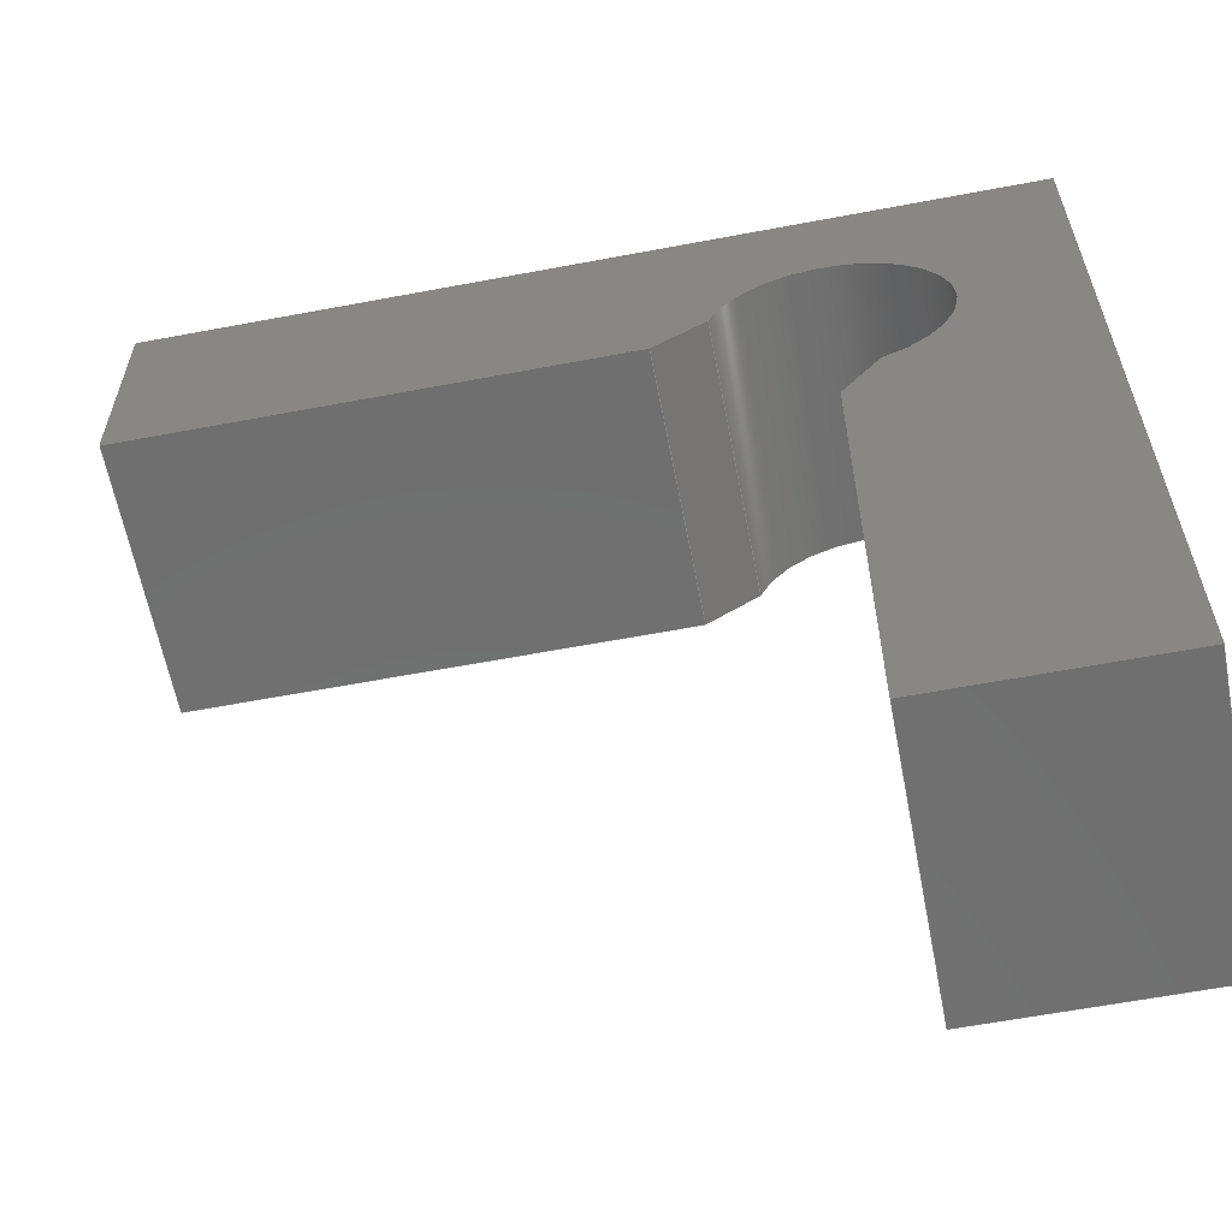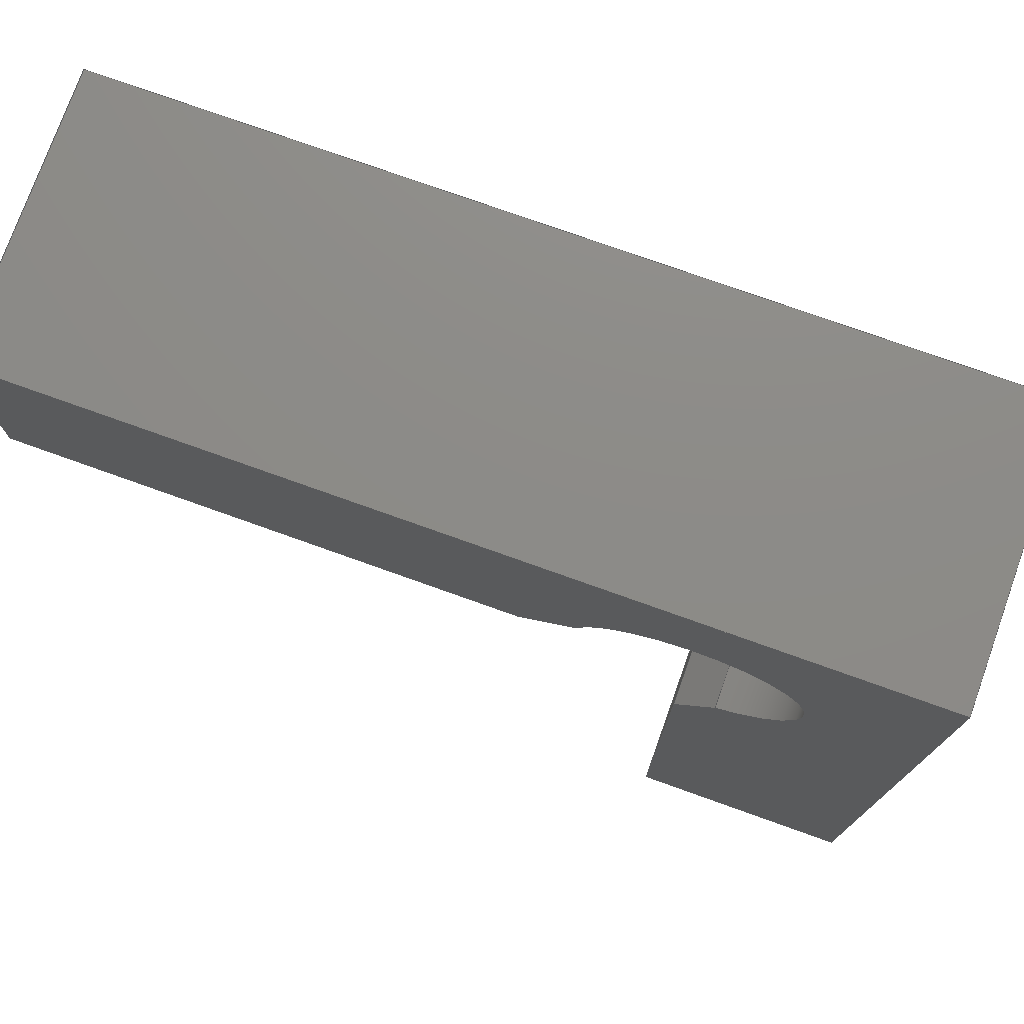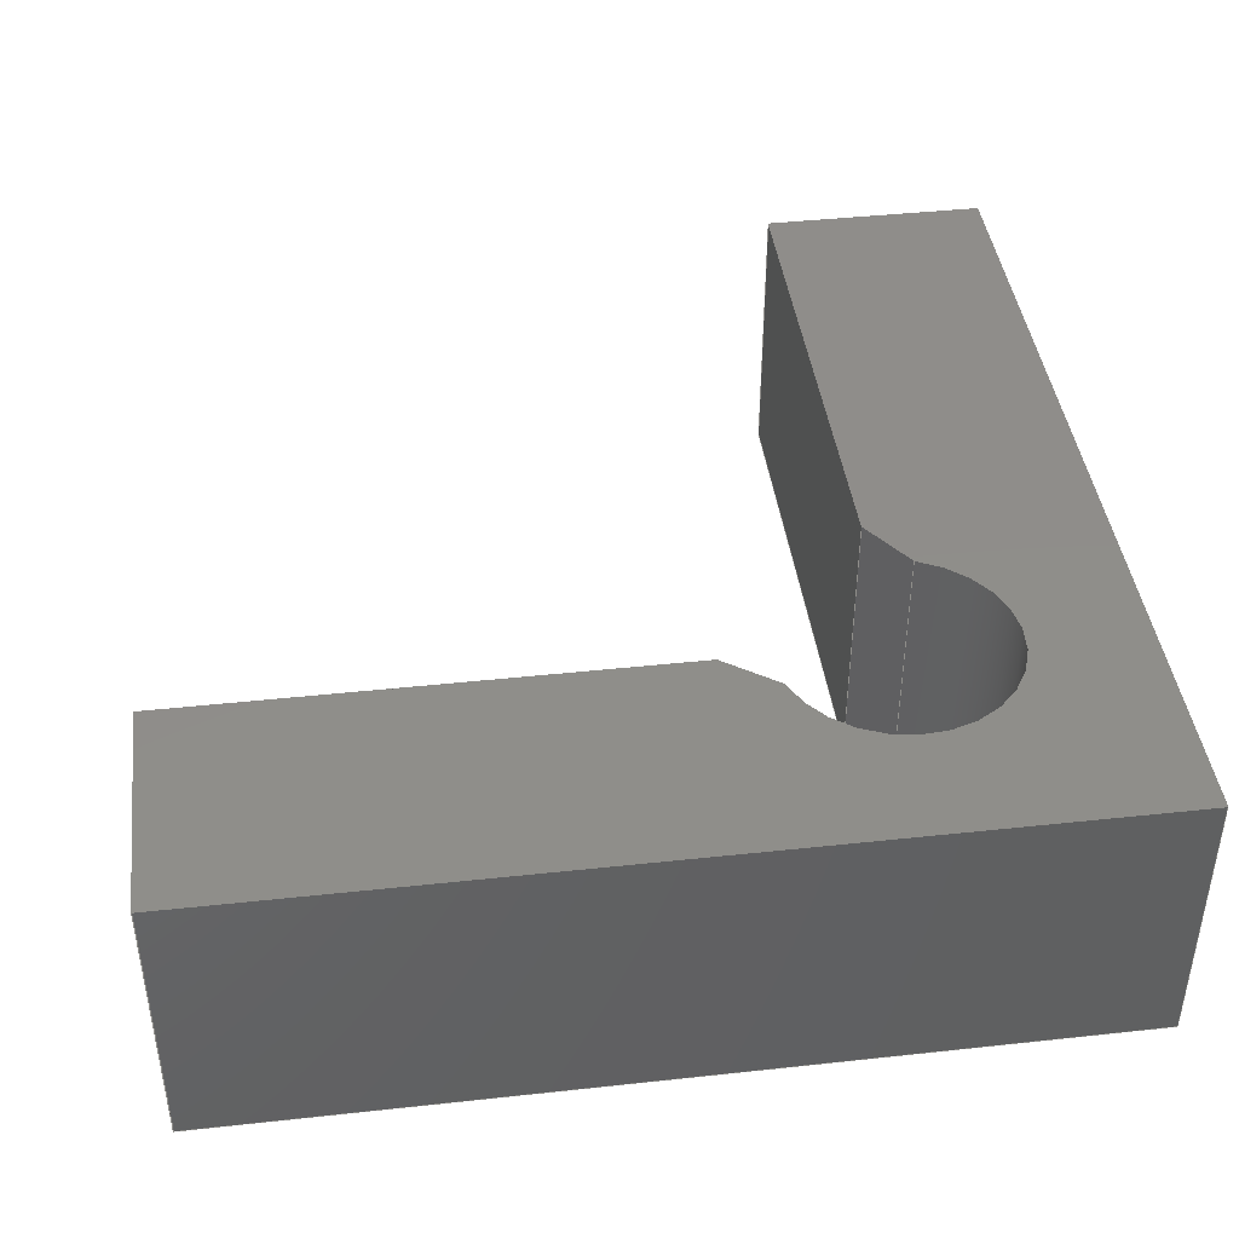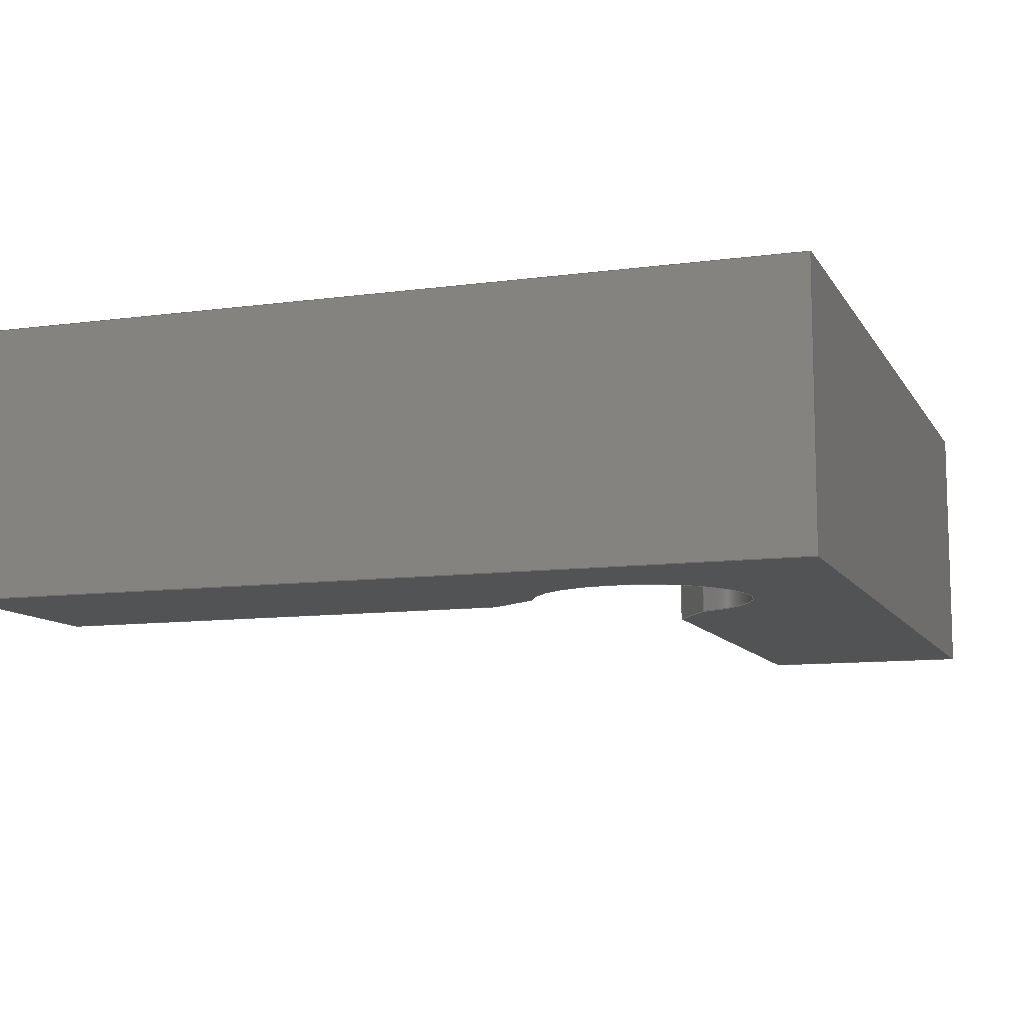
<metadata>
{"format":"step","ext":"stp","renderer":"f3d","projection":"perspective","resolution":1024,"background":"white","views":[{"elev":-61.2,"azim":10.9,"up":"+Y"},{"elev":75.9,"azim":19.7,"up":"+Y"},{"elev":42.3,"azim":82.6,"up":"+Z"},{"elev":-10.2,"azim":109.1,"up":"+Z"}]}
</metadata>
<code>
ISO-10303-21;
DATA;
#1=DIRECTION('',(-0.8165,-0.5774,0));
#2=VECTOR('',#1,3.464);
#3=CARTESIAN_POINT('',(29.34,2,0));
#4=LINE('',#3,#2);
#5=DIRECTION('',(0.5774,0.8165,0));
#6=VECTOR('',#5,3.464);
#7=CARTESIAN_POINT('',(35,-8.485,0));
#8=LINE('',#7,#6);
#9=DIRECTION('',(0,-1,0));
#10=VECTOR('',#9,26.51);
#11=CARTESIAN_POINT('',(35,-8.485,0));
#12=LINE('',#11,#10);
#13=DIRECTION('',(1,0,0));
#14=VECTOR('',#13,12);
#15=CARTESIAN_POINT('',(35,-35,0));
#16=LINE('',#15,#14);
#17=DIRECTION('',(0,1,0));
#18=VECTOR('',#17,47);
#19=CARTESIAN_POINT('',(47,-35,0));
#20=LINE('',#19,#18);
#21=DIRECTION('',(-1,0,0));
#22=VECTOR('',#21,47);
#23=CARTESIAN_POINT('',(47,12,0));
#24=LINE('',#23,#22);
#25=DIRECTION('',(0,-1,0));
#26=VECTOR('',#25,12);
#27=CARTESIAN_POINT('',(0,12,0));
#28=LINE('',#27,#26);
#29=DIRECTION('',(1,0,0));
#30=VECTOR('',#29,26.51);
#31=CARTESIAN_POINT('',(0,0,0));
#32=LINE('',#31,#30);
#33=DIRECTION('',(0.8165,0.5774,0));
#34=VECTOR('',#33,3.464);
#35=CARTESIAN_POINT('',(26.51,0,15));
#36=LINE('',#35,#34);
#37=DIRECTION('',(1,0,0));
#38=VECTOR('',#37,26.51);
#39=CARTESIAN_POINT('',(0,0,15));
#40=LINE('',#39,#38);
#41=DIRECTION('',(0,-1,0));
#42=VECTOR('',#41,12);
#43=CARTESIAN_POINT('',(0,12,15));
#44=LINE('',#43,#42);
#45=DIRECTION('',(-1,0,0));
#46=VECTOR('',#45,47);
#47=CARTESIAN_POINT('',(47,12,15));
#48=LINE('',#47,#46);
#49=DIRECTION('',(0,1,0));
#50=VECTOR('',#49,47);
#51=CARTESIAN_POINT('',(47,-35,15));
#52=LINE('',#51,#50);
#53=DIRECTION('',(1,0,0));
#54=VECTOR('',#53,12);
#55=CARTESIAN_POINT('',(35,-35,15));
#56=LINE('',#55,#54);
#57=DIRECTION('',(0,-1,0));
#58=VECTOR('',#57,26.51);
#59=CARTESIAN_POINT('',(35,-8.485,15));
#60=LINE('',#59,#58);
#61=DIRECTION('',(-0.5774,-0.8165,0));
#62=VECTOR('',#61,3.464);
#63=CARTESIAN_POINT('',(37,-5.657,15));
#64=LINE('',#63,#62);
#65=DIRECTION('',(0,0,1));
#66=VECTOR('',#65,15);
#67=CARTESIAN_POINT('',(26.51,0,0));
#68=LINE('',#67,#66);
#69=DIRECTION('',(0,0,1));
#70=VECTOR('',#69,15);
#71=CARTESIAN_POINT('',(0,0,0));
#72=LINE('',#71,#70);
#73=DIRECTION('',(0,0,1));
#74=VECTOR('',#73,15);
#75=CARTESIAN_POINT('',(0,12,0));
#76=LINE('',#75,#74);
#77=DIRECTION('',(0,0,1));
#78=VECTOR('',#77,15);
#79=CARTESIAN_POINT('',(47,12,0));
#80=LINE('',#79,#78);
#81=DIRECTION('',(0,0,1));
#82=VECTOR('',#81,15);
#83=CARTESIAN_POINT('',(47,-35,0));
#84=LINE('',#83,#82);
#85=DIRECTION('',(0,0,1));
#86=VECTOR('',#85,15);
#87=CARTESIAN_POINT('',(35,-35,0));
#88=LINE('',#87,#86);
#89=DIRECTION('',(0,0,-1));
#90=VECTOR('',#89,15);
#91=CARTESIAN_POINT('',(35,-8.485,15));
#92=LINE('',#91,#90);
#93=DIRECTION('',(0,0,1));
#94=VECTOR('',#93,15);
#95=CARTESIAN_POINT('',(29.34,2,0));
#96=LINE('',#95,#94);
#97=CARTESIAN_POINT('',(35,0,15));
#98=DIRECTION('',(0,0,-1));
#99=DIRECTION('',(-0.9428,0.3333,0));
#100=AXIS2_PLACEMENT_3D('',#97,#98,#99);
#101=DIRECTION('',(0,0,-1));
#102=VECTOR('',#101,15);
#103=CARTESIAN_POINT('',(37,-5.657,15));
#104=LINE('',#103,#102);
#105=CARTESIAN_POINT('',(35,0,0));
#106=DIRECTION('',(0,0,1));
#107=DIRECTION('',(0.3333,-0.9428,0));
#108=AXIS2_PLACEMENT_3D('',#105,#106,#107);
#109=CARTESIAN_POINT('',(35,-35,0));
#110=CARTESIAN_POINT('',(47,-35,0));
#111=VERTEX_POINT('',#109);
#112=VERTEX_POINT('',#110);
#113=CARTESIAN_POINT('',(47,12,0));
#114=VERTEX_POINT('',#113);
#115=CARTESIAN_POINT('',(0,12,0));
#116=VERTEX_POINT('',#115);
#117=CARTESIAN_POINT('',(0,0,0));
#118=VERTEX_POINT('',#117);
#119=CARTESIAN_POINT('',(35,-35,15));
#120=CARTESIAN_POINT('',(47,-35,15));
#121=VERTEX_POINT('',#119);
#122=VERTEX_POINT('',#120);
#123=CARTESIAN_POINT('',(47,12,15));
#124=VERTEX_POINT('',#123);
#125=CARTESIAN_POINT('',(0,12,15));
#126=VERTEX_POINT('',#125);
#127=CARTESIAN_POINT('',(0,0,15));
#128=VERTEX_POINT('',#127);
#129=CARTESIAN_POINT('',(26.51,0,15));
#130=CARTESIAN_POINT('',(29.34,2,15));
#131=VERTEX_POINT('',#129);
#132=VERTEX_POINT('',#130);
#133=CARTESIAN_POINT('',(29.34,2,0));
#134=VERTEX_POINT('',#133);
#135=CARTESIAN_POINT('',(26.51,0,0));
#136=VERTEX_POINT('',#135);
#137=CARTESIAN_POINT('',(35,-8.485,0));
#138=CARTESIAN_POINT('',(37,-5.657,0));
#139=VERTEX_POINT('',#137);
#140=VERTEX_POINT('',#138);
#141=CARTESIAN_POINT('',(37,-5.657,15));
#142=VERTEX_POINT('',#141);
#143=CARTESIAN_POINT('',(35,-8.485,15));
#144=VERTEX_POINT('',#143);
#145=CARTESIAN_POINT('',(0,0,0));
#146=DIRECTION('',(0,0,1));
#147=DIRECTION('',(1,0,0));
#148=AXIS2_PLACEMENT_3D('',#145,#146,#147);
#149=PLANE('',#148);
#150=ORIENTED_EDGE('',*,*,#333,.F.);
#151=ORIENTED_EDGE('',*,*,#334,.F.);
#152=ORIENTED_EDGE('',*,*,#335,.F.);
#153=ORIENTED_EDGE('',*,*,#336,.T.);
#154=ORIENTED_EDGE('',*,*,#337,.T.);
#155=ORIENTED_EDGE('',*,*,#338,.T.);
#156=ORIENTED_EDGE('',*,*,#339,.T.);
#157=ORIENTED_EDGE('',*,*,#340,.T.);
#158=ORIENTED_EDGE('',*,*,#341,.T.);
#159=EDGE_LOOP('',(#150,#151,#152,#153,#154,#155,#156,#157,#158));
#160=FACE_OUTER_BOUND('',#159,.F.);
#161=ADVANCED_FACE('',(#160),#149,.F.);
#162=CARTESIAN_POINT('',(27.93,1,7.5));
#163=DIRECTION('',(0.5774,-0.8165,0));
#164=DIRECTION('',(0.8165,0.5774,0));
#165=AXIS2_PLACEMENT_3D('',#162,#163,#164);
#166=PLANE('',#165);
#167=ORIENTED_EDGE('',*,*,#342,.T.);
#168=ORIENTED_EDGE('',*,*,#343,.F.);
#169=ORIENTED_EDGE('',*,*,#333,.T.);
#170=ORIENTED_EDGE('',*,*,#344,.T.);
#171=EDGE_LOOP('',(#167,#168,#169,#170));
#172=FACE_OUTER_BOUND('',#171,.F.);
#173=ADVANCED_FACE('',(#172),#166,.T.);
#174=CARTESIAN_POINT('',(0,0,15));
#175=DIRECTION('',(0,0,1));
#176=DIRECTION('',(1,0,0));
#177=AXIS2_PLACEMENT_3D('',#174,#175,#176);
#178=PLANE('',#177);
#179=ORIENTED_EDGE('',*,*,#342,.F.);
#180=ORIENTED_EDGE('',*,*,#345,.F.);
#181=ORIENTED_EDGE('',*,*,#346,.F.);
#182=ORIENTED_EDGE('',*,*,#347,.F.);
#183=ORIENTED_EDGE('',*,*,#348,.F.);
#184=ORIENTED_EDGE('',*,*,#349,.F.);
#185=ORIENTED_EDGE('',*,*,#350,.F.);
#186=ORIENTED_EDGE('',*,*,#351,.F.);
#187=ORIENTED_EDGE('',*,*,#352,.F.);
#188=EDGE_LOOP('',(#179,#180,#181,#182,#183,#184,#185,#186,#187));
#189=FACE_OUTER_BOUND('',#188,.F.);
#190=ADVANCED_FACE('',(#189),#178,.T.);
#191=CARTESIAN_POINT('',(0,0,0));
#192=DIRECTION('',(0,-1,0));
#193=DIRECTION('',(1,0,0));
#194=AXIS2_PLACEMENT_3D('',#191,#192,#193);
#195=PLANE('',#194);
#196=ORIENTED_EDGE('',*,*,#344,.F.);
#197=ORIENTED_EDGE('',*,*,#341,.F.);
#198=ORIENTED_EDGE('',*,*,#353,.T.);
#199=ORIENTED_EDGE('',*,*,#345,.T.);
#200=EDGE_LOOP('',(#196,#197,#198,#199));
#201=FACE_OUTER_BOUND('',#200,.F.);
#202=ADVANCED_FACE('',(#201),#195,.T.);
#203=CARTESIAN_POINT('',(0,12,0));
#204=DIRECTION('',(-1,0,0));
#205=DIRECTION('',(0,-1,0));
#206=AXIS2_PLACEMENT_3D('',#203,#204,#205);
#207=PLANE('',#206);
#208=ORIENTED_EDGE('',*,*,#340,.F.);
#209=ORIENTED_EDGE('',*,*,#354,.T.);
#210=ORIENTED_EDGE('',*,*,#346,.T.);
#211=ORIENTED_EDGE('',*,*,#353,.F.);
#212=EDGE_LOOP('',(#208,#209,#210,#211));
#213=FACE_OUTER_BOUND('',#212,.F.);
#214=ADVANCED_FACE('',(#213),#207,.T.);
#215=CARTESIAN_POINT('',(47,12,0));
#216=DIRECTION('',(0,1,0));
#217=DIRECTION('',(-1,0,0));
#218=AXIS2_PLACEMENT_3D('',#215,#216,#217);
#219=PLANE('',#218);
#220=ORIENTED_EDGE('',*,*,#339,.F.);
#221=ORIENTED_EDGE('',*,*,#355,.T.);
#222=ORIENTED_EDGE('',*,*,#347,.T.);
#223=ORIENTED_EDGE('',*,*,#354,.F.);
#224=EDGE_LOOP('',(#220,#221,#222,#223));
#225=FACE_OUTER_BOUND('',#224,.F.);
#226=ADVANCED_FACE('',(#225),#219,.T.);
#227=CARTESIAN_POINT('',(47,-35,0));
#228=DIRECTION('',(1,0,0));
#229=DIRECTION('',(0,1,0));
#230=AXIS2_PLACEMENT_3D('',#227,#228,#229);
#231=PLANE('',#230);
#232=ORIENTED_EDGE('',*,*,#338,.F.);
#233=ORIENTED_EDGE('',*,*,#356,.T.);
#234=ORIENTED_EDGE('',*,*,#348,.T.);
#235=ORIENTED_EDGE('',*,*,#355,.F.);
#236=EDGE_LOOP('',(#232,#233,#234,#235));
#237=FACE_OUTER_BOUND('',#236,.F.);
#238=ADVANCED_FACE('',(#237),#231,.T.);
#239=CARTESIAN_POINT('',(35,-35,0));
#240=DIRECTION('',(0,-1,0));
#241=DIRECTION('',(1,0,0));
#242=AXIS2_PLACEMENT_3D('',#239,#240,#241);
#243=PLANE('',#242);
#244=ORIENTED_EDGE('',*,*,#337,.F.);
#245=ORIENTED_EDGE('',*,*,#357,.T.);
#246=ORIENTED_EDGE('',*,*,#349,.T.);
#247=ORIENTED_EDGE('',*,*,#356,.F.);
#248=EDGE_LOOP('',(#244,#245,#246,#247));
#249=FACE_OUTER_BOUND('',#248,.F.);
#250=ADVANCED_FACE('',(#249),#243,.T.);
#251=CARTESIAN_POINT('',(35,0,0));
#252=DIRECTION('',(-1,0,0));
#253=DIRECTION('',(0,-1,0));
#254=AXIS2_PLACEMENT_3D('',#251,#252,#253);
#255=PLANE('',#254);
#256=ORIENTED_EDGE('',*,*,#358,.F.);
#257=ORIENTED_EDGE('',*,*,#350,.T.);
#258=ORIENTED_EDGE('',*,*,#357,.F.);
#259=ORIENTED_EDGE('',*,*,#336,.F.);
#260=EDGE_LOOP('',(#256,#257,#258,#259));
#261=FACE_OUTER_BOUND('',#260,.F.);
#262=ADVANCED_FACE('',(#261),#255,.T.);
#263=CARTESIAN_POINT('',(36,-7.071,7.5));
#264=DIRECTION('',(-0.8165,0.5774,0));
#265=DIRECTION('',(0.5774,0.8165,0));
#266=AXIS2_PLACEMENT_3D('',#263,#264,#265);
#267=PLANE('',#266);
#268=ORIENTED_EDGE('',*,*,#335,.T.);
#269=ORIENTED_EDGE('',*,*,#359,.F.);
#270=ORIENTED_EDGE('',*,*,#351,.T.);
#271=ORIENTED_EDGE('',*,*,#358,.T.);
#272=EDGE_LOOP('',(#268,#269,#270,#271));
#273=FACE_OUTER_BOUND('',#272,.F.);
#274=ADVANCED_FACE('',(#273),#267,.T.);
#275=CARTESIAN_POINT('',(35,0,15));
#276=DIRECTION('',(0,0,1));
#277=DIRECTION('',(1,0,0));
#278=AXIS2_PLACEMENT_3D('',#275,#276,#277);
#279=CYLINDRICAL_SURFACE('',#278,6);
#280=ORIENTED_EDGE('',*,*,#343,.T.);
#281=ORIENTED_EDGE('',*,*,#352,.T.);
#282=ORIENTED_EDGE('',*,*,#359,.T.);
#283=ORIENTED_EDGE('',*,*,#334,.T.);
#284=EDGE_LOOP('',(#280,#281,#282,#283));
#285=FACE_OUTER_BOUND('',#284,.F.);
#286=ADVANCED_FACE('',(#285),#279,.F.);
#287=CLOSED_SHELL('',(#161,#173,#190,#202,#214,#226,#238,#250,#262,#274,#286));
#288=MANIFOLD_SOLID_BREP('',#287);
#289=DIMENSIONAL_EXPONENTS(0,0,0,0,0,0,0);
#290=PLANE_ANGLE_MEASURE_WITH_UNIT(PLANE_ANGLE_MEASURE(0.01745),#361);
#291=(CONVERSION_BASED_UNIT('DEGREE',#290)NAMED_UNIT(*)PLANE_ANGLE_UNIT());
#292=UNCERTAINTY_MEASURE_WITH_UNIT(LENGTH_MEASURE(0.006814),#360,
'closure',
'Maximum model space distance between geometric entities at asserted connectivities');
#293=(GEOMETRIC_REPRESENTATION_CONTEXT(3)GLOBAL_UNCERTAINTY_ASSIGNED_CONTEXT((
#292))GLOBAL_UNIT_ASSIGNED_CONTEXT((#360,#291,#362))REPRESENTATION_CONTEXT
('ID1','3'));
#294=APPLICATION_CONTEXT(
'CONFIGURATION CONTROLLED 3D DESIGNS OF MECHANICAL PARTS AND ASSEMBLIES');
#295=APPLICATION_PROTOCOL_DEFINITION('international standard',
'config_control_design',1994,#294);
#296=DESIGN_CONTEXT('',#294,'design');
#297=MECHANICAL_CONTEXT('',#294,'mechanical');
#298=PRODUCT('FLEXION_90','FLEXION_90','NOT SPECIFIED',(#297));
#299=PRODUCT_DEFINITION_FORMATION_WITH_SPECIFIED_SOURCE('1','LAST_VERSION',#298,
.MADE.);
#300=PRODUCT_CATEGORY('part','');
#301=PRODUCT_RELATED_PRODUCT_CATEGORY('detail','',(#298));
#302=PRODUCT_CATEGORY_RELATIONSHIP('','',#300,#301);
#303=SECURITY_CLASSIFICATION_LEVEL('unclassified');
#304=SECURITY_CLASSIFICATION('','',#303);
#305=CC_DESIGN_SECURITY_CLASSIFICATION(#304,(#299));
#306=APPROVAL_STATUS('approved');
#307=APPROVAL(#306,'');
#308=CC_DESIGN_APPROVAL(#307,(#304,#299,#364));
#309=CALENDAR_DATE(125,31,3);
#310=COORDINATED_UNIVERSAL_TIME_OFFSET(2,0,.AHEAD.);
#311=LOCAL_TIME(15,41,28,#310);
#312=DATE_AND_TIME(#309,#311);
#313=APPROVAL_DATE_TIME(#312,#307);
#314=DATE_TIME_ROLE('creation_date');
#315=CC_DESIGN_DATE_AND_TIME_ASSIGNMENT(#312,#314,(#364));
#316=DATE_TIME_ROLE('classification_date');
#317=CC_DESIGN_DATE_AND_TIME_ASSIGNMENT(#312,#316,(#304));
#318=PERSON('UNSPECIFIED','UNSPECIFIED',$,$,$,$);
#319=ORGANIZATION('UNSPECIFIED','UNSPECIFIED','UNSPECIFIED');
#320=PERSON_AND_ORGANIZATION(#318,#319);
#321=APPROVAL_ROLE('approver');
#322=APPROVAL_PERSON_ORGANIZATION(#320,#307,#321);
#323=PERSON_AND_ORGANIZATION_ROLE('creator');
#324=CC_DESIGN_PERSON_AND_ORGANIZATION_ASSIGNMENT(#320,#323,(#299,#364));
#325=PERSON_AND_ORGANIZATION_ROLE('design_supplier');
#326=CC_DESIGN_PERSON_AND_ORGANIZATION_ASSIGNMENT(#320,#325,(#299));
#327=PERSON_AND_ORGANIZATION_ROLE('classification_officer');
#328=CC_DESIGN_PERSON_AND_ORGANIZATION_ASSIGNMENT(#320,#327,(#304));
#329=PERSON_AND_ORGANIZATION_ROLE('design_owner');
#330=CC_DESIGN_PERSON_AND_ORGANIZATION_ASSIGNMENT(#320,#329,(#298));
#331=CIRCLE('',#100,6);
#332=CIRCLE('',#108,6);
#333=EDGE_CURVE('',#134,#136,#4,.T.);
#334=EDGE_CURVE('',#140,#134,#332,.T.);
#335=EDGE_CURVE('',#139,#140,#8,.T.);
#336=EDGE_CURVE('',#139,#111,#12,.T.);
#337=EDGE_CURVE('',#111,#112,#16,.T.);
#338=EDGE_CURVE('',#112,#114,#20,.T.);
#339=EDGE_CURVE('',#114,#116,#24,.T.);
#340=EDGE_CURVE('',#116,#118,#28,.T.);
#341=EDGE_CURVE('',#118,#136,#32,.T.);
#342=EDGE_CURVE('',#131,#132,#36,.T.);
#343=EDGE_CURVE('',#134,#132,#96,.T.);
#344=EDGE_CURVE('',#136,#131,#68,.T.);
#345=EDGE_CURVE('',#128,#131,#40,.T.);
#346=EDGE_CURVE('',#126,#128,#44,.T.);
#347=EDGE_CURVE('',#124,#126,#48,.T.);
#348=EDGE_CURVE('',#122,#124,#52,.T.);
#349=EDGE_CURVE('',#121,#122,#56,.T.);
#350=EDGE_CURVE('',#144,#121,#60,.T.);
#351=EDGE_CURVE('',#142,#144,#64,.T.);
#352=EDGE_CURVE('',#132,#142,#331,.T.);
#353=EDGE_CURVE('',#118,#128,#72,.T.);
#354=EDGE_CURVE('',#116,#126,#76,.T.);
#355=EDGE_CURVE('',#114,#124,#80,.T.);
#356=EDGE_CURVE('',#112,#122,#84,.T.);
#357=EDGE_CURVE('',#111,#121,#88,.T.);
#358=EDGE_CURVE('',#144,#139,#92,.T.);
#359=EDGE_CURVE('',#142,#140,#104,.T.);
#360=(LENGTH_UNIT()NAMED_UNIT(*)SI_UNIT(.MILLI.,.METRE.));
#361=(NAMED_UNIT(*)PLANE_ANGLE_UNIT()SI_UNIT($,.RADIAN.));
#362=(NAMED_UNIT(*)SI_UNIT($,.STERADIAN.)SOLID_ANGLE_UNIT());
#363=ADVANCED_BREP_SHAPE_REPRESENTATION('',(#288),#293);
#364=PRODUCT_DEFINITION('design','',#299,#296);
#365=PRODUCT_DEFINITION_SHAPE('','SHAPE FOR FLEXION_90',#364);
#366=SHAPE_DEFINITION_REPRESENTATION(#365,#363);
ENDSEC;
END-ISO-10303-21;

</code>
